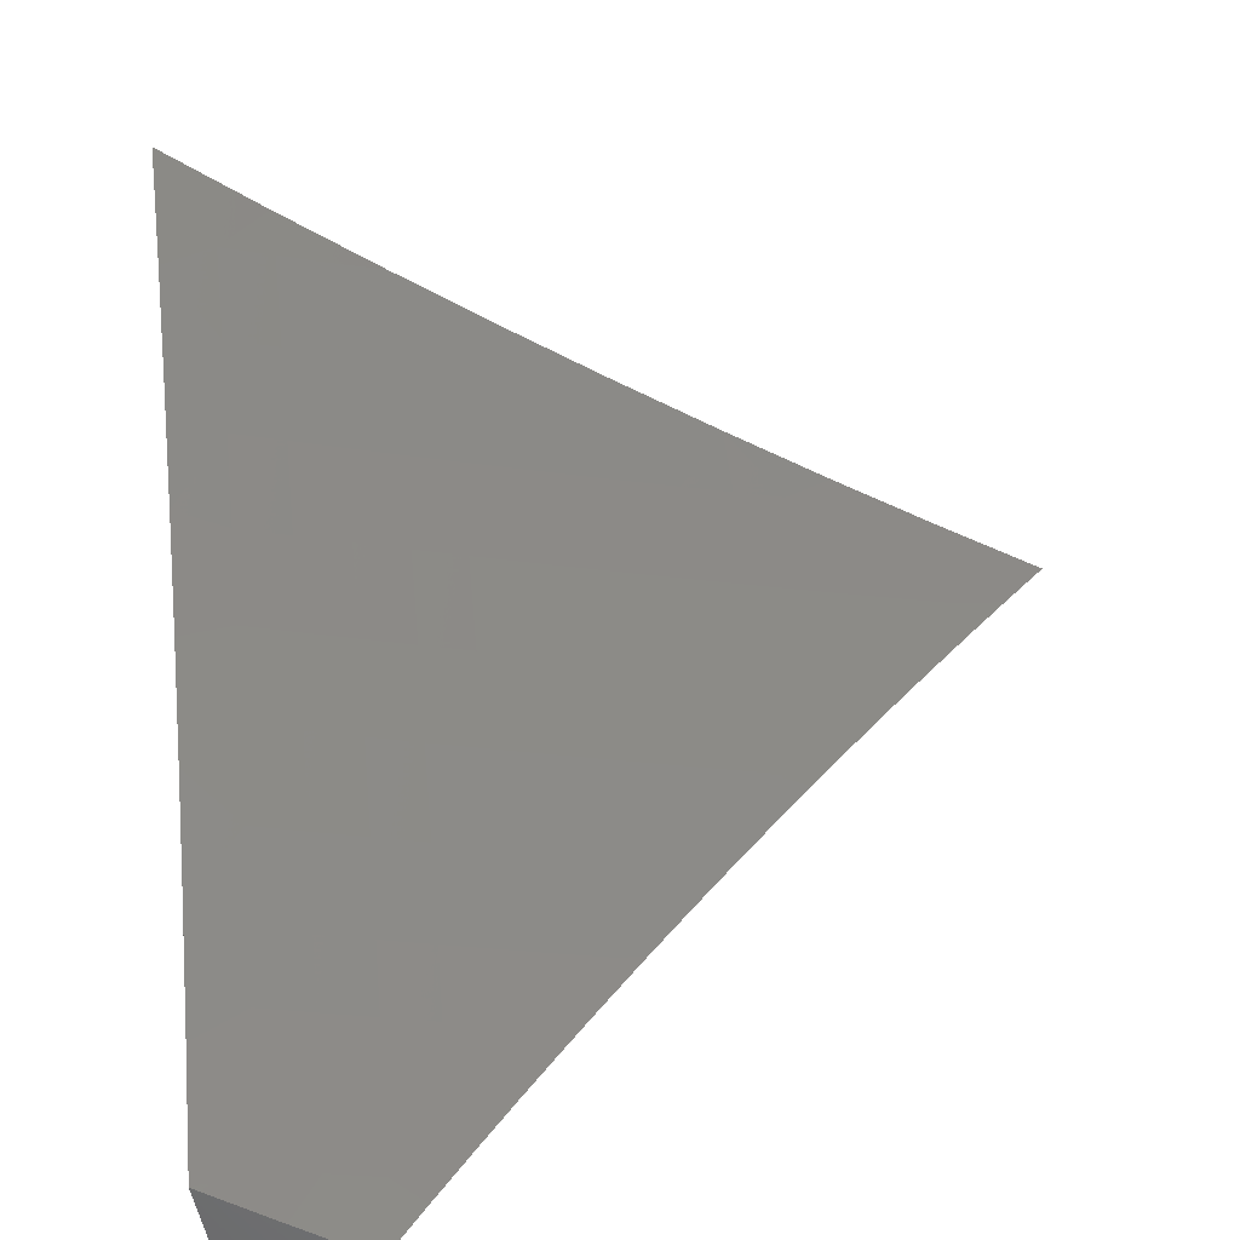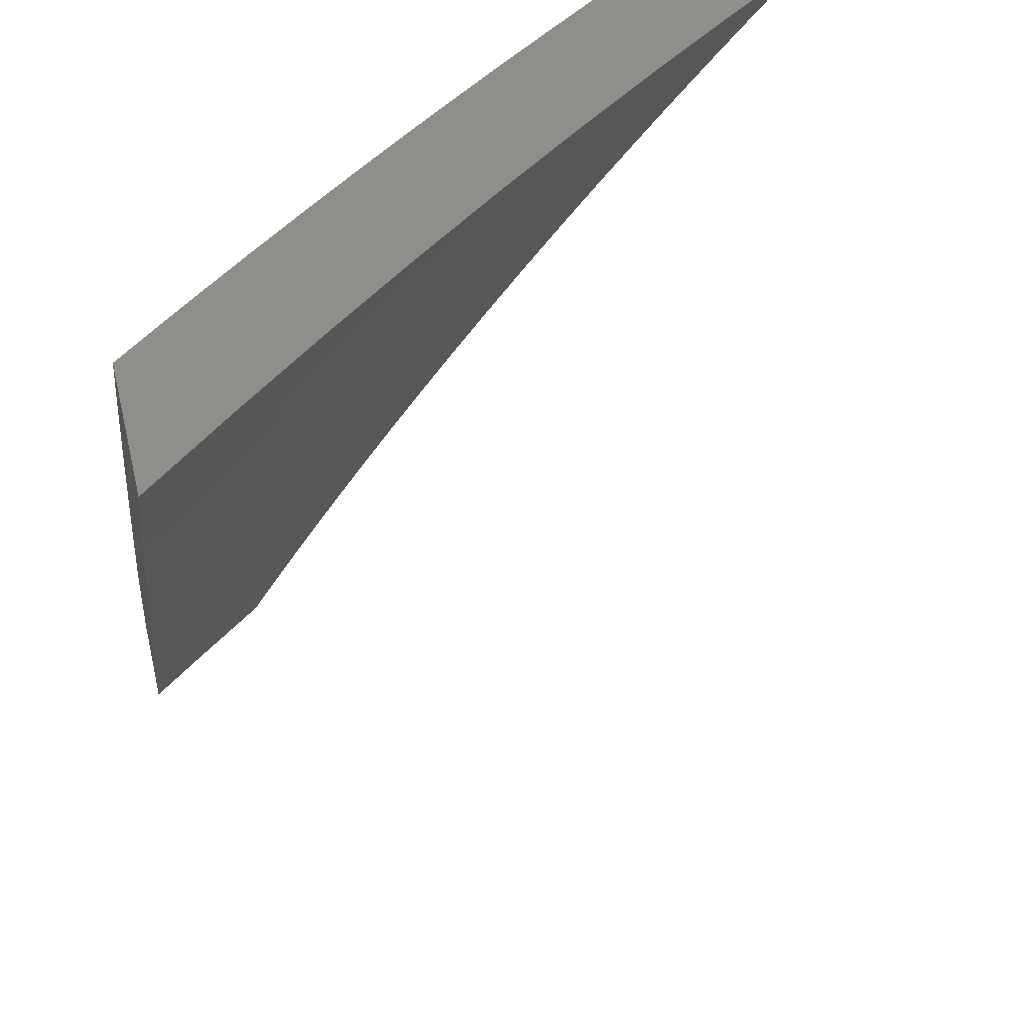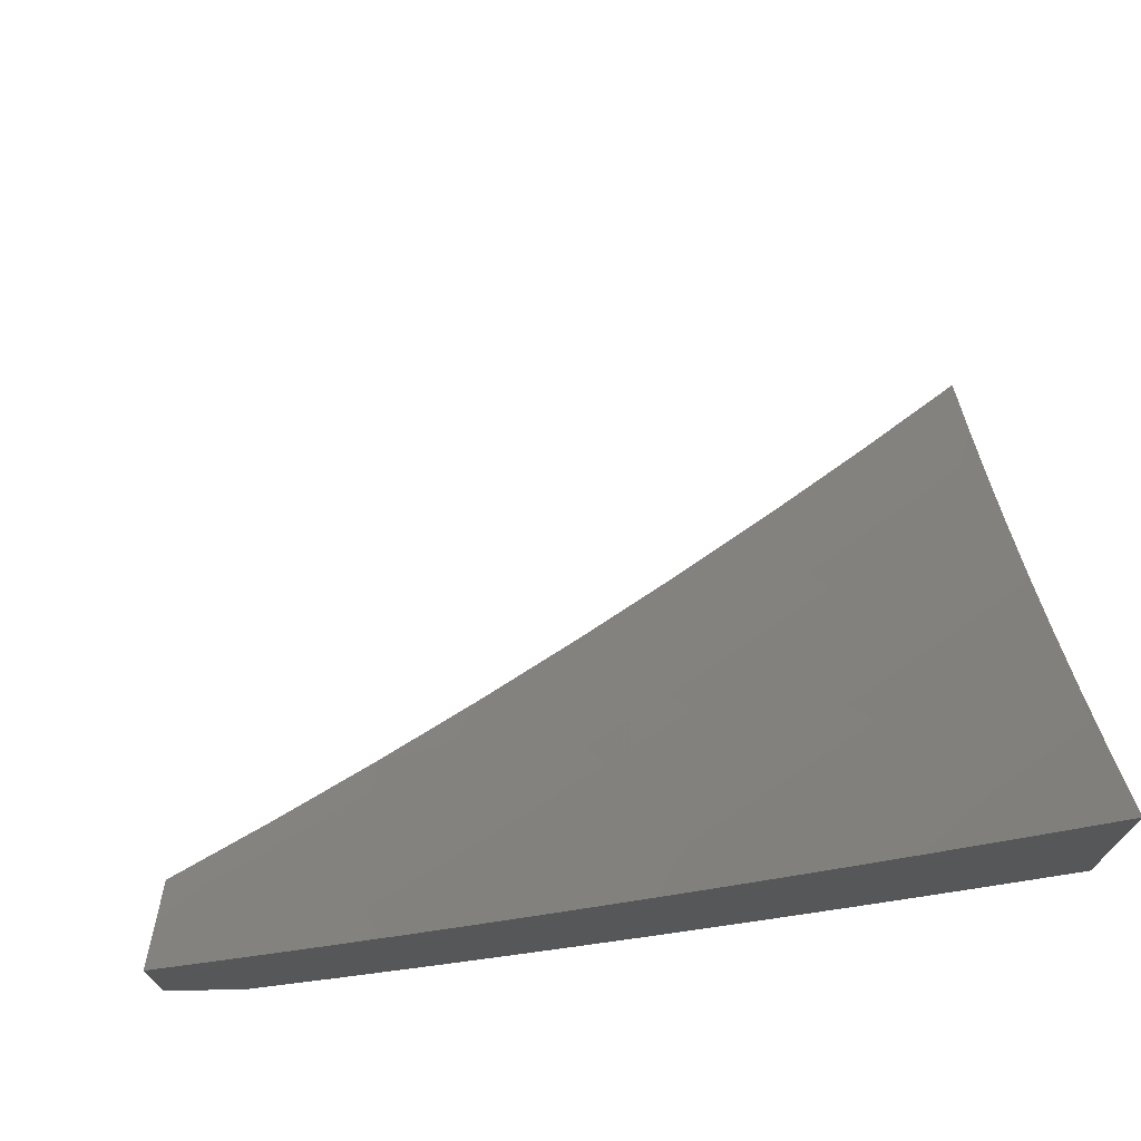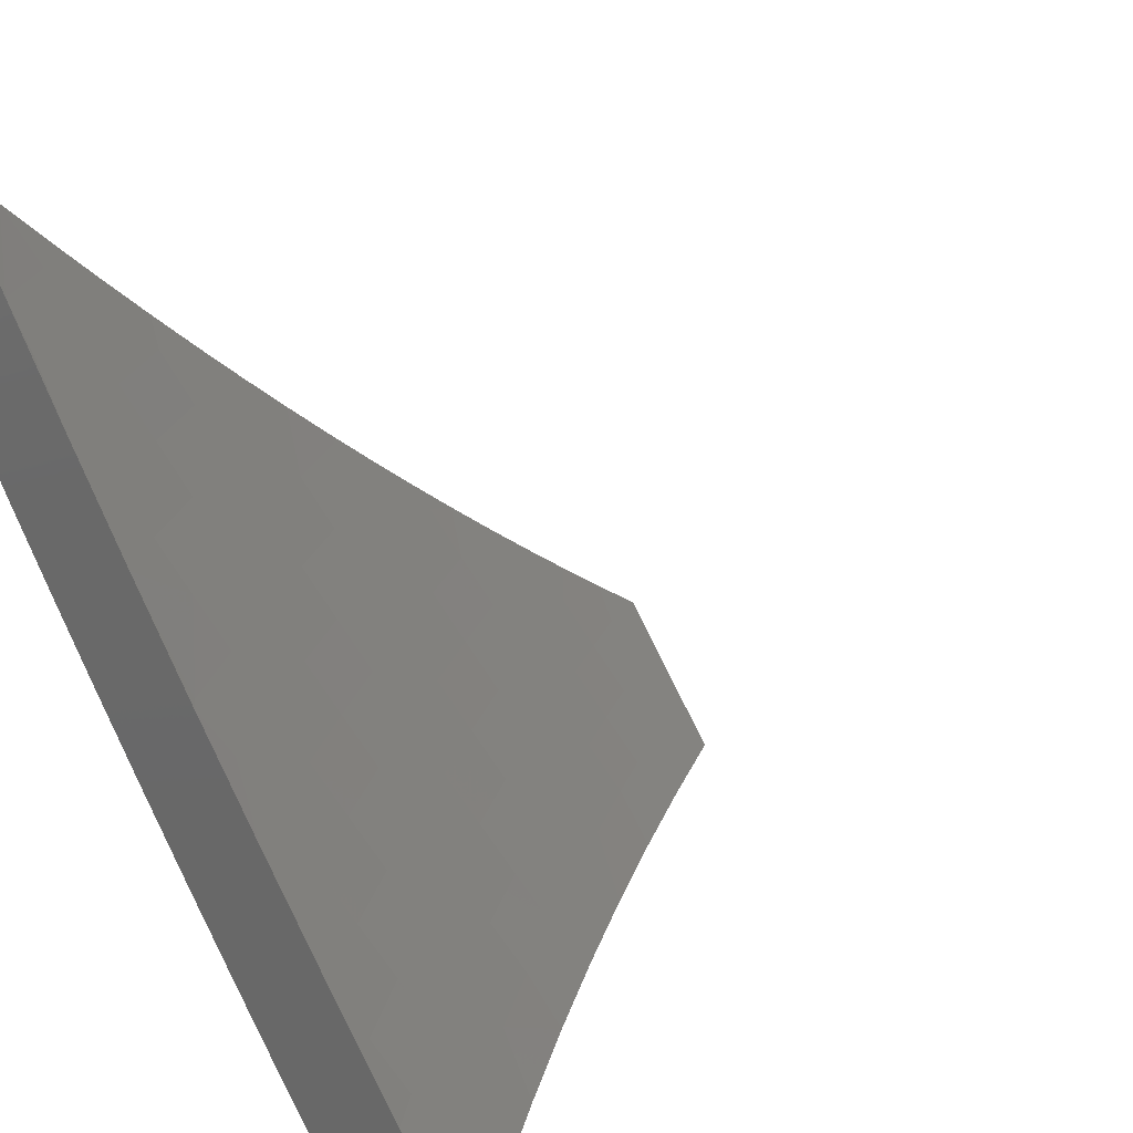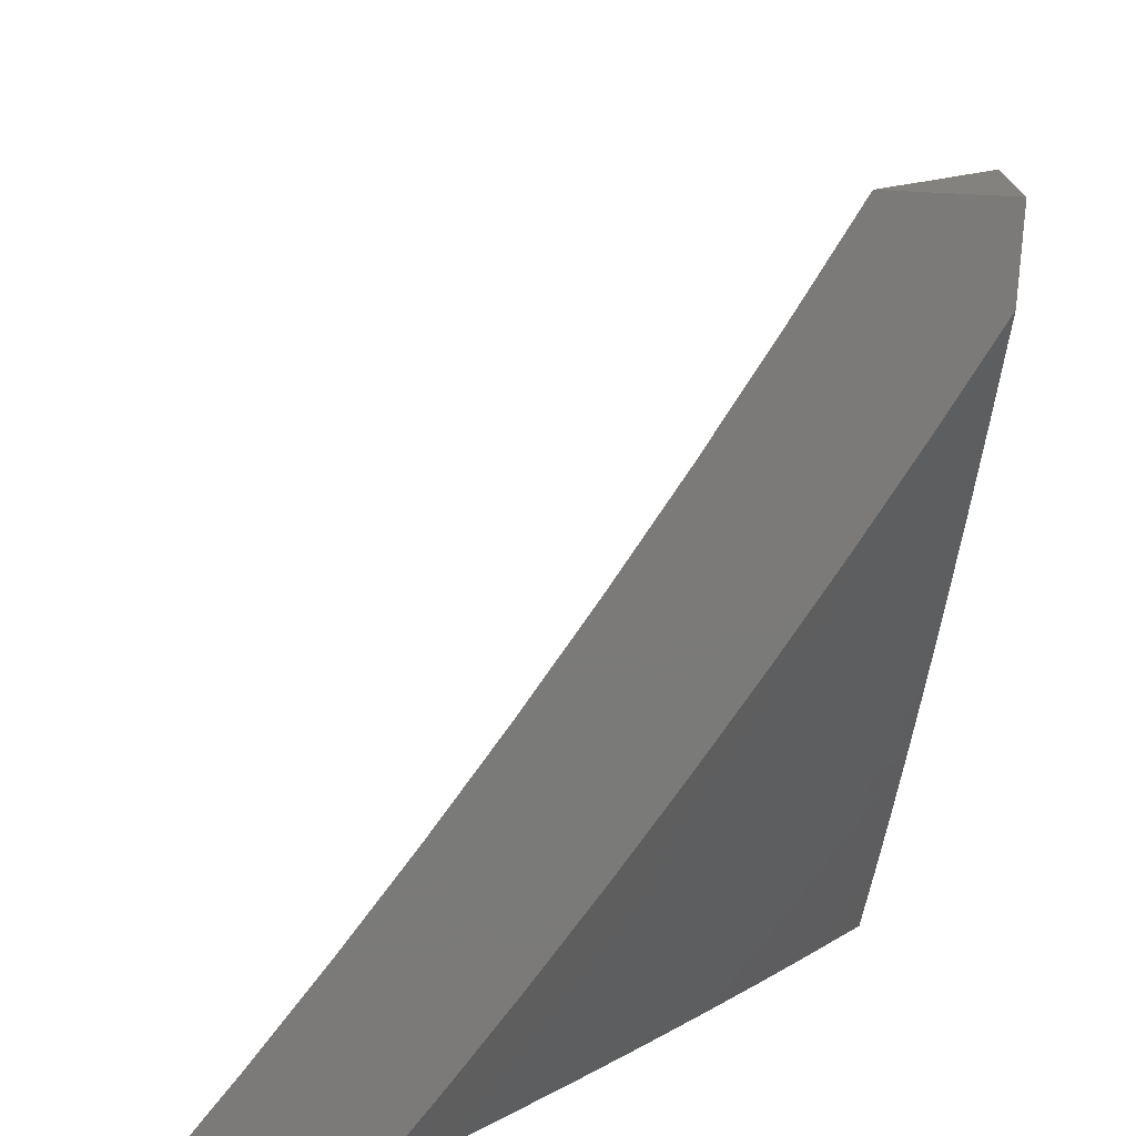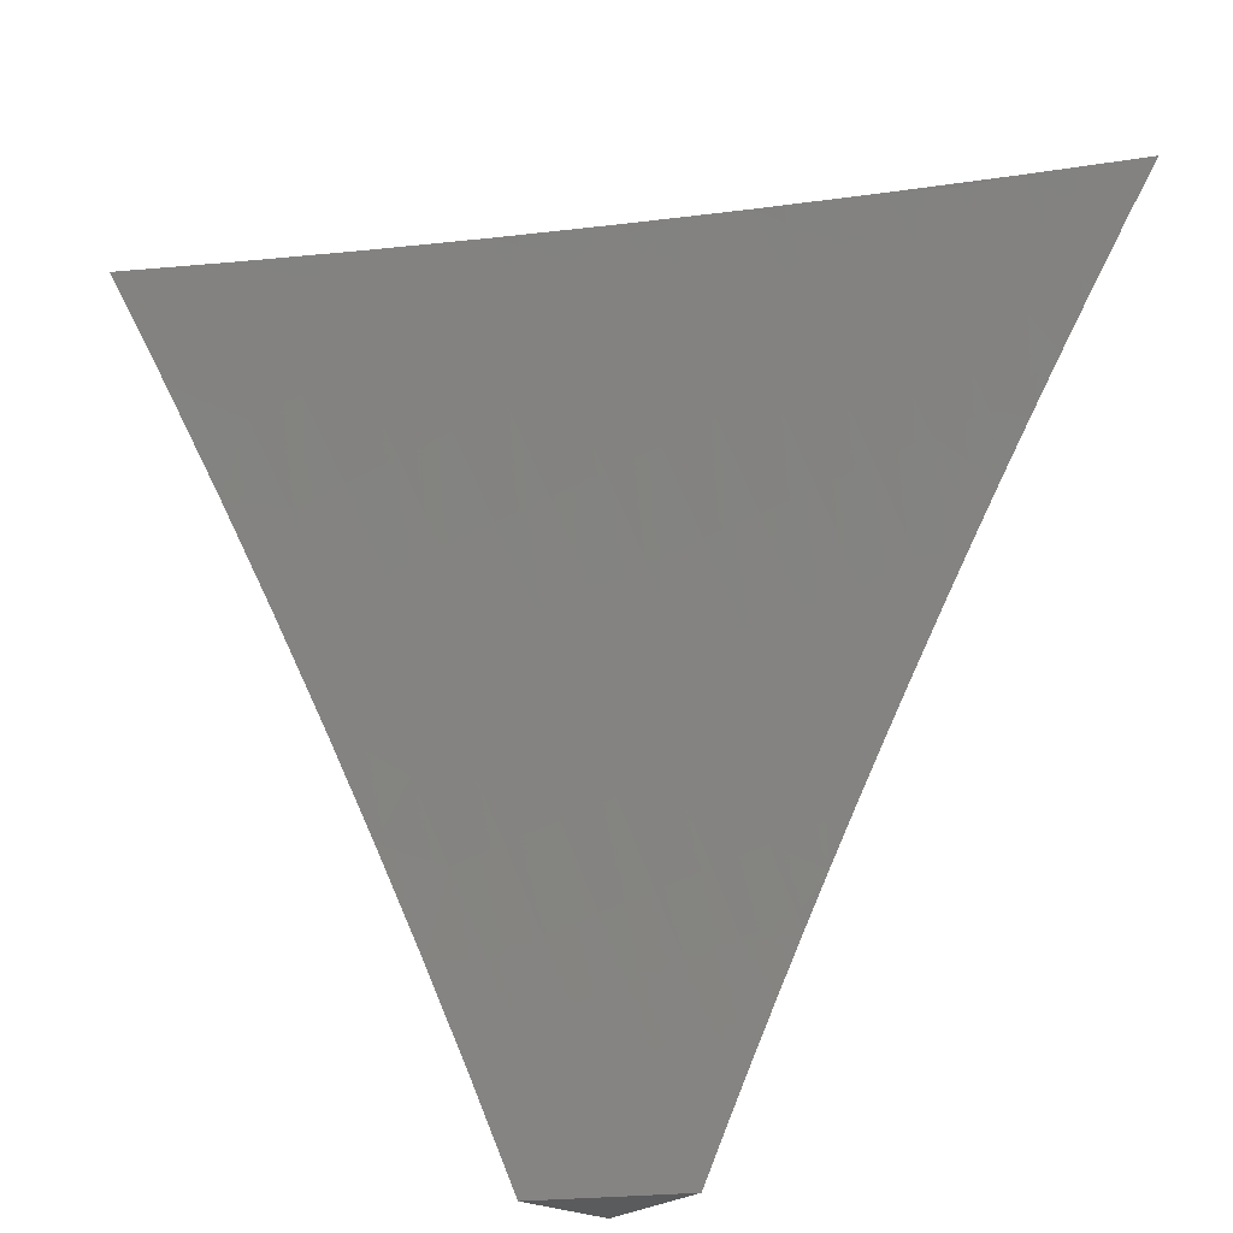
<metadata>
{"format":"stl","ext":"stl","renderer":"f3d","projection":"perspective","resolution":1024,"background":"white","views":[{"elev":-53.2,"azim":-80.2,"up":"+Y"},{"elev":44.9,"azim":-103.8,"up":"+Y"},{"elev":73.4,"azim":88.8,"up":"+Z"},{"elev":22.2,"azim":-134.6,"up":"+Z"},{"elev":-73.4,"azim":-2.8,"up":"+Z"},{"elev":-24.9,"azim":-39.7,"up":"+Y"}]}
</metadata>
<code>
# stl→obj: 209 verts, 414 faces
v 8 4.219 -6.922
v 8 4.101 -7
v 7.967 4.225 -6.958
v 7.937 4.217 -7
v 7.905 4.334 -6.958
v 7.872 4.332 -7
v 7.855 4.421 -6.958
v 7.805 4.446 -7
v 7.803 4.508 -6.958
v 7.737 4.559 -7
v 7.75 4.594 -6.958
v 7.667 4.671 -7
v 7.697 4.679 -6.958
v 7.642 4.765 -6.958
v 7.667 4.78 -6.916
v 7.611 4.865 -6.916
v 7.636 4.881 -6.874
v 7.579 4.966 -6.874
v 7.604 4.982 -6.832
v 7.59 5 -6.834
v 7.628 4.998 -6.79
v 7.661 5 -6.75
v 7.686 4.913 -6.79
v 7.711 4.929 -6.747
v 7.743 4.827 -6.79
v 7.767 4.843 -6.747
v 7.798 4.741 -6.79
v 7.823 4.756 -6.747
v 7.853 4.654 -6.79
v 7.878 4.669 -6.747
v 7.906 4.567 -6.79
v 7.931 4.582 -6.747
v 7.958 4.479 -6.79
v 7.984 4.494 -6.747
v 8 4.45 -6.759
v 8 4.563 -6.675
v 7.981 4.611 -6.662
v 7.927 4.699 -6.662
v 8 4.675 -6.588
v 7.976 4.728 -6.577
v 8 4.785 -6.5
v 7.921 4.816 -6.577
v 7.969 4.845 -6.491
v 7.912 4.933 -6.491
v 8 4.893 -6.41
v 7.959 4.962 -6.404
v 8 5 -6.317
v 7.934 5 -6.405
v 7.867 5 -6.492
v 7.865 4.903 -6.577
v 7.807 4.99 -6.577
v 7.816 4.873 -6.662
v 7.759 4.96 -6.662
v 7.595 4.782 -7
v 7.586 4.849 -6.958
v 7.554 4.95 -6.916
v 7.519 5 -6.917
v 7.521 4.891 -7
v 7.529 4.933 -6.958
v 7.446 5 -7
v 7.73 5 -6.665
v 7.799 5 -6.579
v 7.984 4.377 -6.832
v 8 4.335 -6.842
v 7.958 4.363 -6.874
v 7.993 4.239 -6.916
v 7.932 4.349 -6.916
v 7.881 4.436 -6.916
v 7.829 4.523 -6.916
v 7.776 4.609 -6.916
v 7.722 4.695 -6.916
v 7.907 4.45 -6.874
v 7.855 4.538 -6.874
v 7.802 4.624 -6.874
v 7.748 4.71 -6.874
v 7.693 4.796 -6.874
v 7.933 4.465 -6.832
v 7.88 4.552 -6.832
v 7.827 4.639 -6.832
v 7.773 4.726 -6.832
v 7.718 4.812 -6.832
v 7.661 4.897 -6.832
v 7.872 4.786 -6.662
v 7.342 5 -6.887
v 7.241 5 -7
v 7.342 4.931 -6.943
v 7.326 4.88 -7
v 7.407 4.836 -6.943
v 7.41 4.758 -7
v 7.471 4.742 -6.943
v 7.491 4.635 -7
v 7.533 4.646 -6.943
v 7.594 4.55 -6.943
v 7.569 4.668 -6.885
v 7.63 4.572 -6.885
v 7.604 4.69 -6.828
v 7.665 4.593 -6.828
v 7.639 4.711 -6.77
v 7.7 4.614 -6.77
v 7.673 4.732 -6.712
v 7.735 4.635 -6.712
v 7.707 4.753 -6.653
v 7.77 4.655 -6.653
v 7.741 4.774 -6.595
v 7.804 4.676 -6.595
v 7.775 4.795 -6.536
v 7.837 4.696 -6.536
v 7.808 4.815 -6.477
v 7.871 4.716 -6.477
v 7.841 4.835 -6.418
v 7.904 4.736 -6.418
v 7.873 4.855 -6.358
v 7.937 4.755 -6.358
v 7.905 4.875 -6.298
v 7.969 4.775 -6.298
v 7.937 4.895 -6.239
v 8 4.822 -6.216
v 7.969 4.914 -6.178
v 8 4.882 -6.164
v 8 4.941 -6.111
v 7.57 4.511 -7
v 7.654 4.454 -6.943
v 7.69 4.474 -6.885
v 7.749 4.377 -6.885
v 7.785 4.397 -6.828
v 7.842 4.298 -6.828
v 7.878 4.318 -6.77
v 7.92 4.244 -6.77
v 7.956 4.263 -6.712
v 7.997 4.189 -6.712
v 8 4.197 -6.702
v 8 4.132 -6.747
v 7.961 4.17 -6.77
v 7.965 4.077 -6.828
v 7.925 4.151 -6.828
v 7.888 4.132 -6.885
v 7.848 4.205 -6.885
v 7.811 4.186 -6.943
v 7.769 4.259 -6.943
v 7.721 4.258 -7
v 7.713 4.356 -6.943
v 7.647 4.385 -7
v 7.794 4.13 -7
v 7.851 4.112 -6.943
v 7.928 4.058 -6.885
v 8 4 -6.835
v 8 4.066 -6.791
v 7.864 4 -7
v 7.891 4.039 -6.943
v 7.933 4 -6.918
v 8 4.262 -6.656
v 7.991 4.282 -6.653
v 7.913 4.337 -6.712
v 7.949 4.357 -6.653
v 7.855 4.437 -6.712
v 7.89 4.457 -6.653
v 7.796 4.536 -6.712
v 7.831 4.556 -6.653
v 8 4.326 -6.61
v 7.983 4.376 -6.595
v 8 4.39 -6.563
v 8 4.453 -6.515
v 8 4.516 -6.467
v 7.993 4.515 -6.477
v 7.959 4.496 -6.536
v 7.925 4.476 -6.595
v 7.865 4.576 -6.595
v 8 4.578 -6.418
v 7.933 4.616 -6.477
v 7.899 4.596 -6.536
v 7.966 4.635 -6.418
v 8 4.64 -6.368
v 7.999 4.654 -6.358
v 8 4.701 -6.318
v 8 4.762 -6.267
v 8 5 -6.058
v 7.911 5 -6.18
v 7.821 5 -6.302
v 7.871 4.996 -6.239
v 7.729 5 -6.422
v 7.808 4.955 -6.358
v 7.84 4.976 -6.298
v 7.635 5 -6.54
v 7.644 4.991 -6.536
v 7.743 4.914 -6.477
v 7.775 4.935 -6.418
v 7.611 4.97 -6.595
v 7.539 5 -6.657
v 7.578 4.948 -6.653
v 7.544 4.926 -6.712
v 7.643 4.851 -6.653
v 7.609 4.83 -6.712
v 7.441 5 -6.773
v 7.51 4.904 -6.77
v 7.575 4.808 -6.77
v 7.41 4.977 -6.828
v 7.476 4.882 -6.828
v 7.376 4.954 -6.885
v 7.442 4.859 -6.885
v 7.506 4.764 -6.885
v 7.541 4.786 -6.828
v 7.677 4.872 -6.595
v 7.71 4.893 -6.536
v 7.726 4.495 -6.828
v 7.761 4.516 -6.77
v 7.82 4.417 -6.77
v 7.806 4.279 -6.885
v 7.884 4.225 -6.828
v 8 4 -7
f 1 2 3
f 3 2 4
f 3 4 5
f 5 4 6
f 5 6 7
f 7 6 8
f 7 8 9
f 9 8 10
f 9 10 11
f 11 10 12
f 11 12 13
f 13 12 14
f 13 14 15
f 15 14 16
f 15 16 17
f 17 16 18
f 17 18 19
f 19 18 20
f 19 20 21
f 21 20 22
f 21 22 23
f 23 22 24
f 23 24 25
f 25 24 26
f 25 26 27
f 27 26 28
f 27 28 29
f 29 28 30
f 29 30 31
f 31 30 32
f 31 32 33
f 33 32 34
f 33 34 35
f 35 34 36
f 36 34 32
f 36 32 37
f 37 32 38
f 37 38 39
f 39 38 40
f 39 40 41
f 41 40 42
f 41 42 43
f 43 42 44
f 43 44 45
f 45 44 46
f 45 46 47
f 47 46 48
f 48 46 44
f 48 44 49
f 49 44 50
f 49 50 51
f 51 50 52
f 51 52 53
f 53 52 26
f 53 26 24
f 12 54 14
f 14 54 55
f 14 55 16
f 16 55 56
f 16 56 18
f 18 56 57
f 18 57 20
f 54 58 55
f 55 58 59
f 55 59 56
f 56 59 57
f 58 60 59
f 59 60 57
f 22 61 24
f 24 61 53
f 61 62 53
f 53 62 51
f 62 49 51
f 45 41 43
f 39 36 37
f 33 35 63
f 63 35 64
f 63 64 65
f 65 64 66
f 65 66 67
f 67 66 3
f 67 3 5
f 64 1 66
f 66 1 3
f 67 5 68
f 68 5 7
f 68 7 69
f 69 7 9
f 69 9 70
f 70 9 11
f 70 11 71
f 71 11 13
f 71 13 15
f 65 67 72
f 72 67 68
f 72 68 73
f 73 68 69
f 73 69 74
f 74 69 70
f 74 70 75
f 75 70 71
f 75 71 76
f 76 71 15
f 76 15 17
f 63 65 77
f 77 65 72
f 77 72 78
f 78 72 73
f 78 73 79
f 79 73 74
f 79 74 80
f 80 74 75
f 80 75 81
f 81 75 76
f 81 76 82
f 82 76 17
f 82 17 19
f 31 33 77
f 77 33 63
f 31 77 78
f 29 31 78
f 29 78 79
f 38 32 30
f 27 29 79
f 27 79 80
f 42 40 38
f 38 30 83
f 83 30 28
f 83 28 52
f 52 28 26
f 27 80 25
f 25 80 81
f 25 81 23
f 23 81 82
f 23 82 21
f 21 82 19
f 52 50 83
f 83 50 42
f 83 42 38
f 50 44 42
f 84 85 86
f 86 85 87
f 86 87 88
f 88 87 89
f 88 89 90
f 90 89 91
f 90 91 92
f 92 91 93
f 92 93 94
f 94 93 95
f 94 95 96
f 96 95 97
f 96 97 98
f 98 97 99
f 98 99 100
f 100 99 101
f 100 101 102
f 102 101 103
f 102 103 104
f 104 103 105
f 104 105 106
f 106 105 107
f 106 107 108
f 108 107 109
f 108 109 110
f 110 109 111
f 110 111 112
f 112 111 113
f 112 113 114
f 114 113 115
f 114 115 116
f 116 115 117
f 116 117 118
f 118 117 119
f 118 119 120
f 91 121 93
f 93 121 122
f 93 122 123
f 123 122 124
f 123 124 125
f 125 124 126
f 125 126 127
f 127 126 128
f 127 128 129
f 129 128 130
f 129 130 131
f 131 130 132
f 132 130 133
f 132 133 134
f 134 133 135
f 134 135 136
f 136 135 137
f 136 137 138
f 138 137 139
f 138 139 140
f 140 139 141
f 140 141 142
f 142 141 122
f 142 122 121
f 140 143 138
f 138 143 144
f 138 144 136
f 136 144 145
f 136 145 134
f 134 145 146
f 134 146 147
f 143 148 144
f 144 148 149
f 144 149 145
f 145 149 150
f 145 150 146
f 148 150 149
f 147 132 134
f 131 151 129
f 129 151 152
f 129 152 153
f 153 152 154
f 153 154 155
f 155 154 156
f 155 156 157
f 157 156 158
f 157 158 101
f 101 158 103
f 151 159 152
f 152 159 154
f 154 159 160
f 160 159 161
f 160 161 162
f 163 164 162
f 162 164 165
f 162 165 166
f 166 165 167
f 166 167 158
f 158 167 103
f 163 168 164
f 164 168 169
f 164 169 170
f 170 169 107
f 170 107 105
f 169 168 171
f 171 168 172
f 171 172 173
f 173 172 174
f 173 174 113
f 113 174 115
f 174 175 115
f 115 175 117
f 176 177 120
f 120 177 118
f 178 179 177
f 177 179 116
f 177 116 118
f 180 181 178
f 178 181 182
f 178 182 179
f 179 182 114
f 179 114 116
f 183 184 180
f 180 184 185
f 180 185 186
f 186 185 108
f 186 108 110
f 184 183 187
f 187 183 188
f 187 188 189
f 189 188 190
f 189 190 191
f 191 190 192
f 191 192 100
f 100 192 98
f 188 193 190
f 190 193 194
f 190 194 192
f 192 194 195
f 192 195 98
f 98 195 96
f 84 196 193
f 193 196 197
f 193 197 194
f 194 197 195
f 196 84 198
f 198 84 86
f 198 86 199
f 199 86 88
f 199 88 200
f 200 88 90
f 200 90 92
f 197 196 198
f 197 198 199
f 197 199 201
f 201 199 200
f 201 200 94
f 94 200 92
f 187 189 202
f 202 189 191
f 202 191 102
f 102 191 100
f 184 187 203
f 203 187 202
f 203 202 104
f 104 202 102
f 96 195 201
f 201 195 197
f 96 201 94
f 184 203 185
f 185 203 106
f 185 106 108
f 106 203 104
f 181 180 186
f 186 110 181
f 181 110 112
f 181 112 182
f 182 112 114
f 95 93 123
f 97 95 204
f 204 95 123
f 204 123 125
f 99 97 205
f 205 97 204
f 205 204 206
f 206 204 125
f 206 125 127
f 101 99 157
f 157 99 205
f 157 205 155
f 155 205 206
f 155 206 153
f 153 206 127
f 153 127 129
f 105 103 167
f 166 158 156
f 105 167 170
f 170 167 165
f 170 165 164
f 109 107 169
f 111 109 171
f 171 109 169
f 113 111 173
f 173 111 171
f 122 141 124
f 124 141 207
f 124 207 126
f 126 207 208
f 126 208 128
f 128 208 133
f 128 133 130
f 154 160 156
f 156 160 166
f 160 162 166
f 141 139 207
f 207 139 137
f 207 137 208
f 208 137 135
f 208 135 133
f 146 150 209
f 209 150 148
f 48 178 47
f 47 178 177
f 47 177 176
f 48 49 178
f 178 49 180
f 180 49 62
f 180 62 183
f 183 62 61
f 183 61 22
f 183 22 188
f 188 22 20
f 188 20 193
f 193 20 57
f 193 57 84
f 84 57 60
f 84 60 85
f 58 89 60
f 60 89 87
f 60 87 85
f 58 54 89
f 89 54 91
f 91 54 12
f 91 12 121
f 121 12 10
f 121 10 142
f 142 10 8
f 142 8 140
f 140 8 6
f 140 6 143
f 143 6 4
f 143 4 148
f 148 4 2
f 148 2 209
f 1 147 2
f 2 147 146
f 2 146 209
f 147 1 132
f 132 1 64
f 132 64 131
f 131 64 151
f 151 64 35
f 151 35 159
f 159 35 161
f 161 35 36
f 161 36 162
f 162 36 163
f 163 36 39
f 163 39 168
f 168 39 41
f 168 41 172
f 172 41 174
f 174 41 45
f 174 45 175
f 175 45 117
f 117 45 47
f 117 47 119
f 119 47 120
f 120 47 176

</code>
